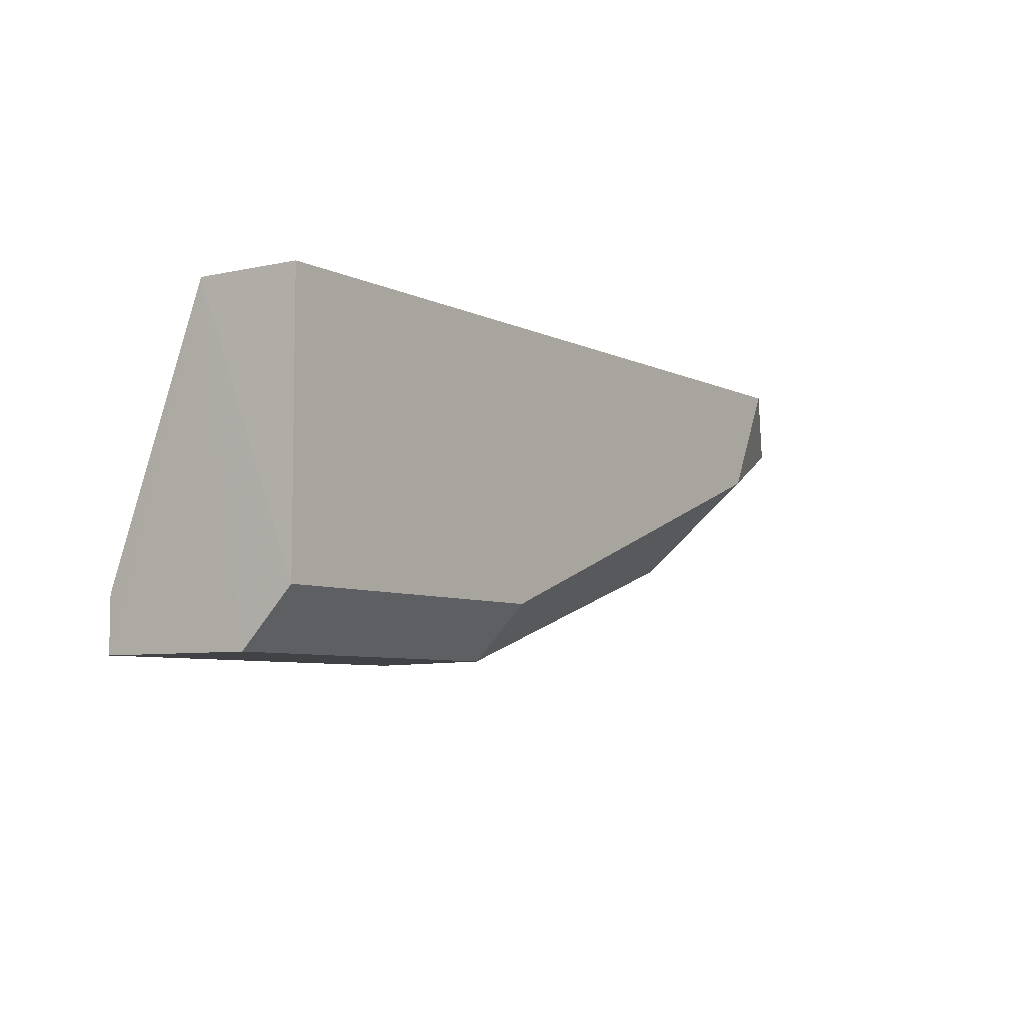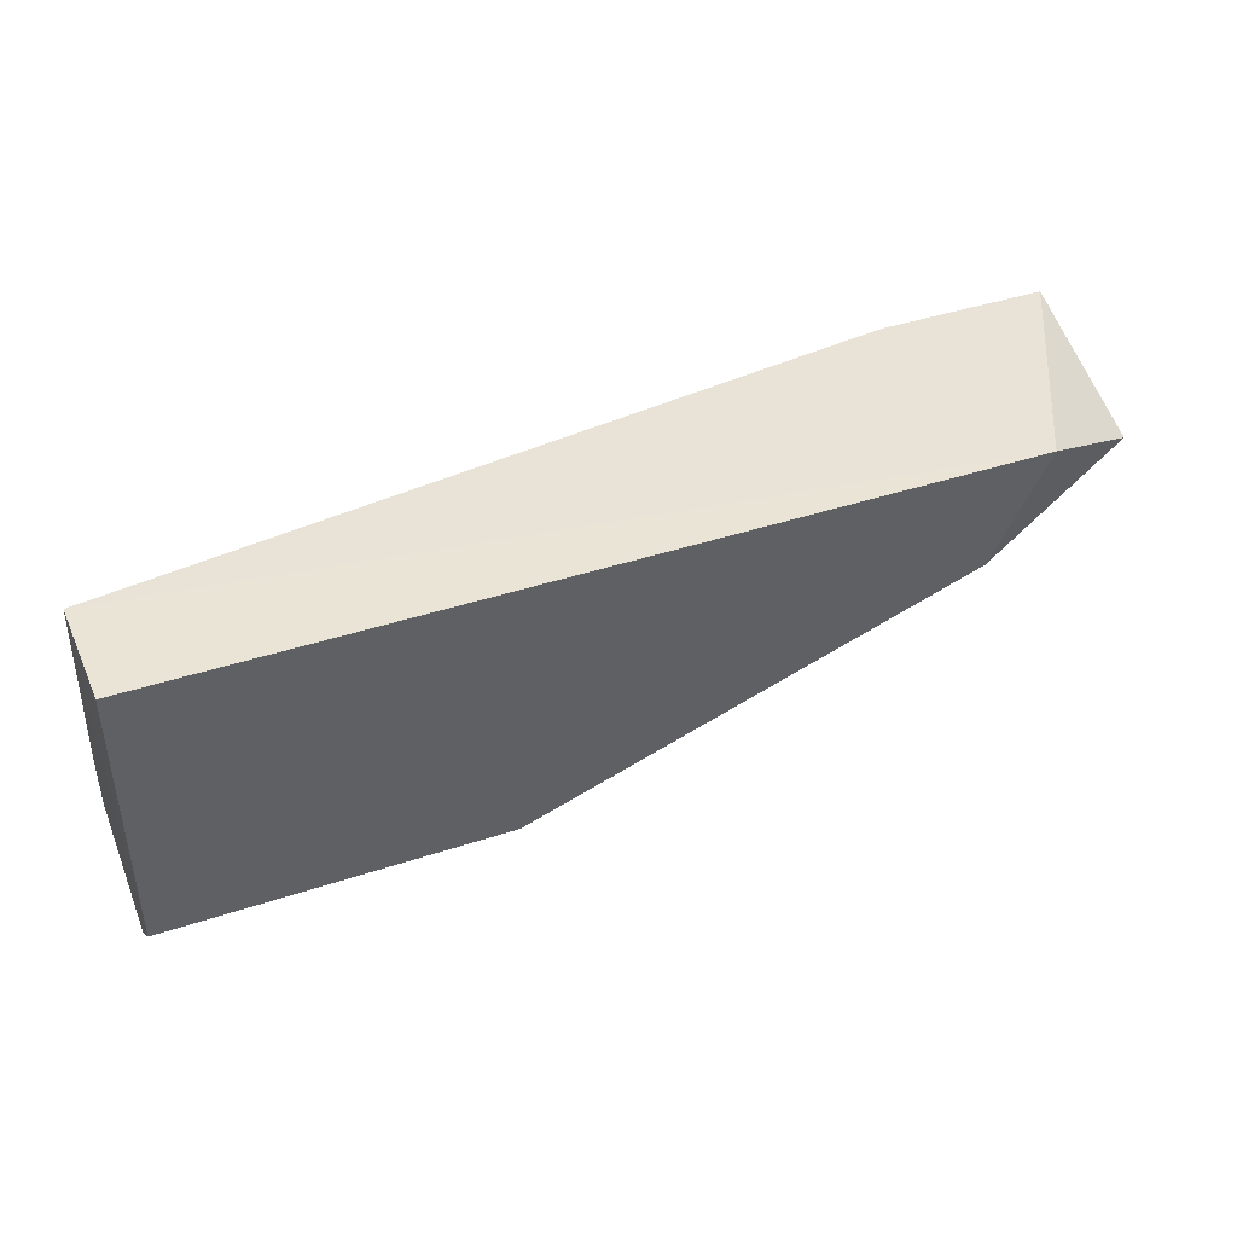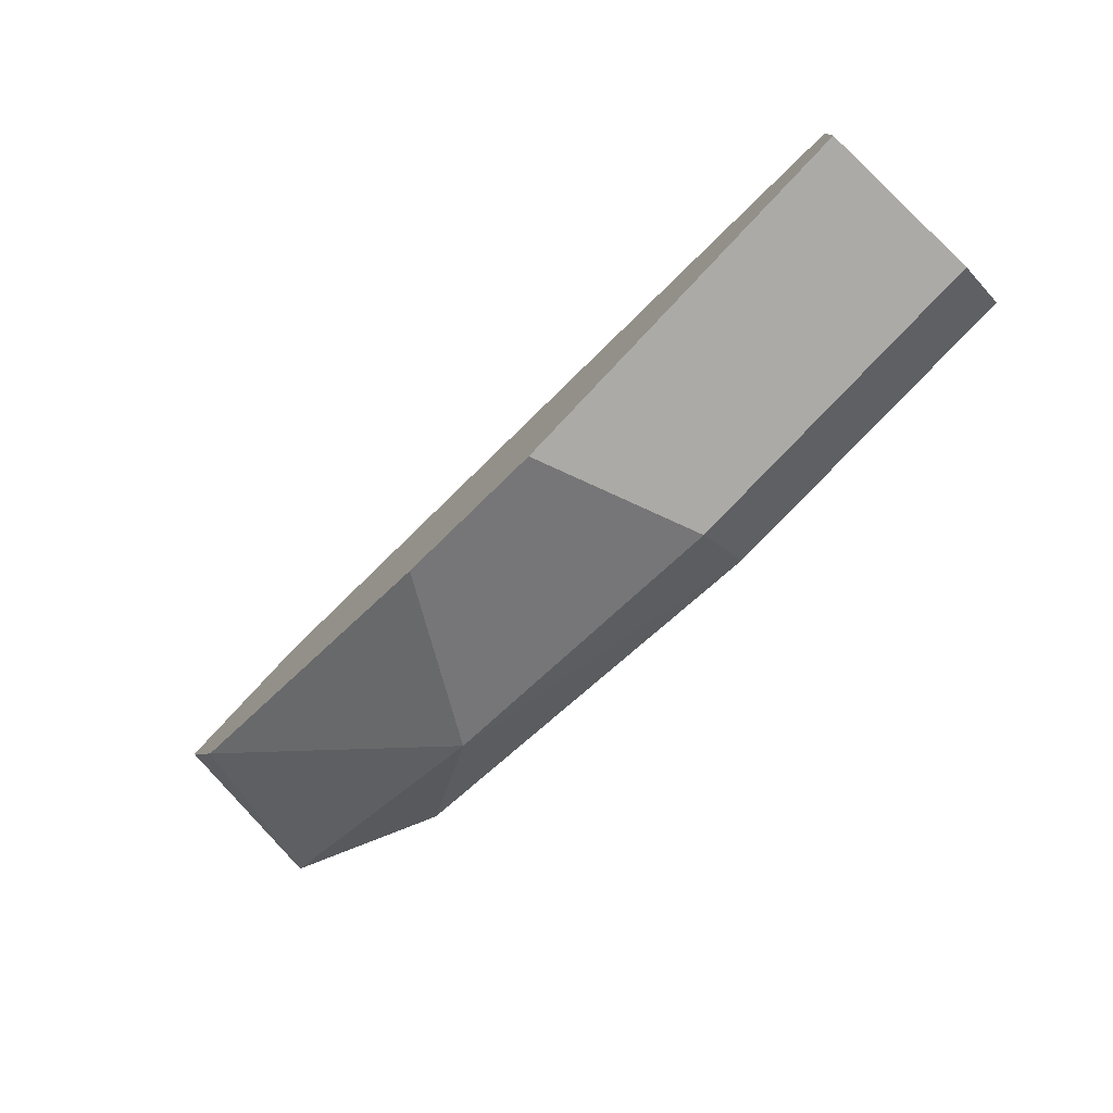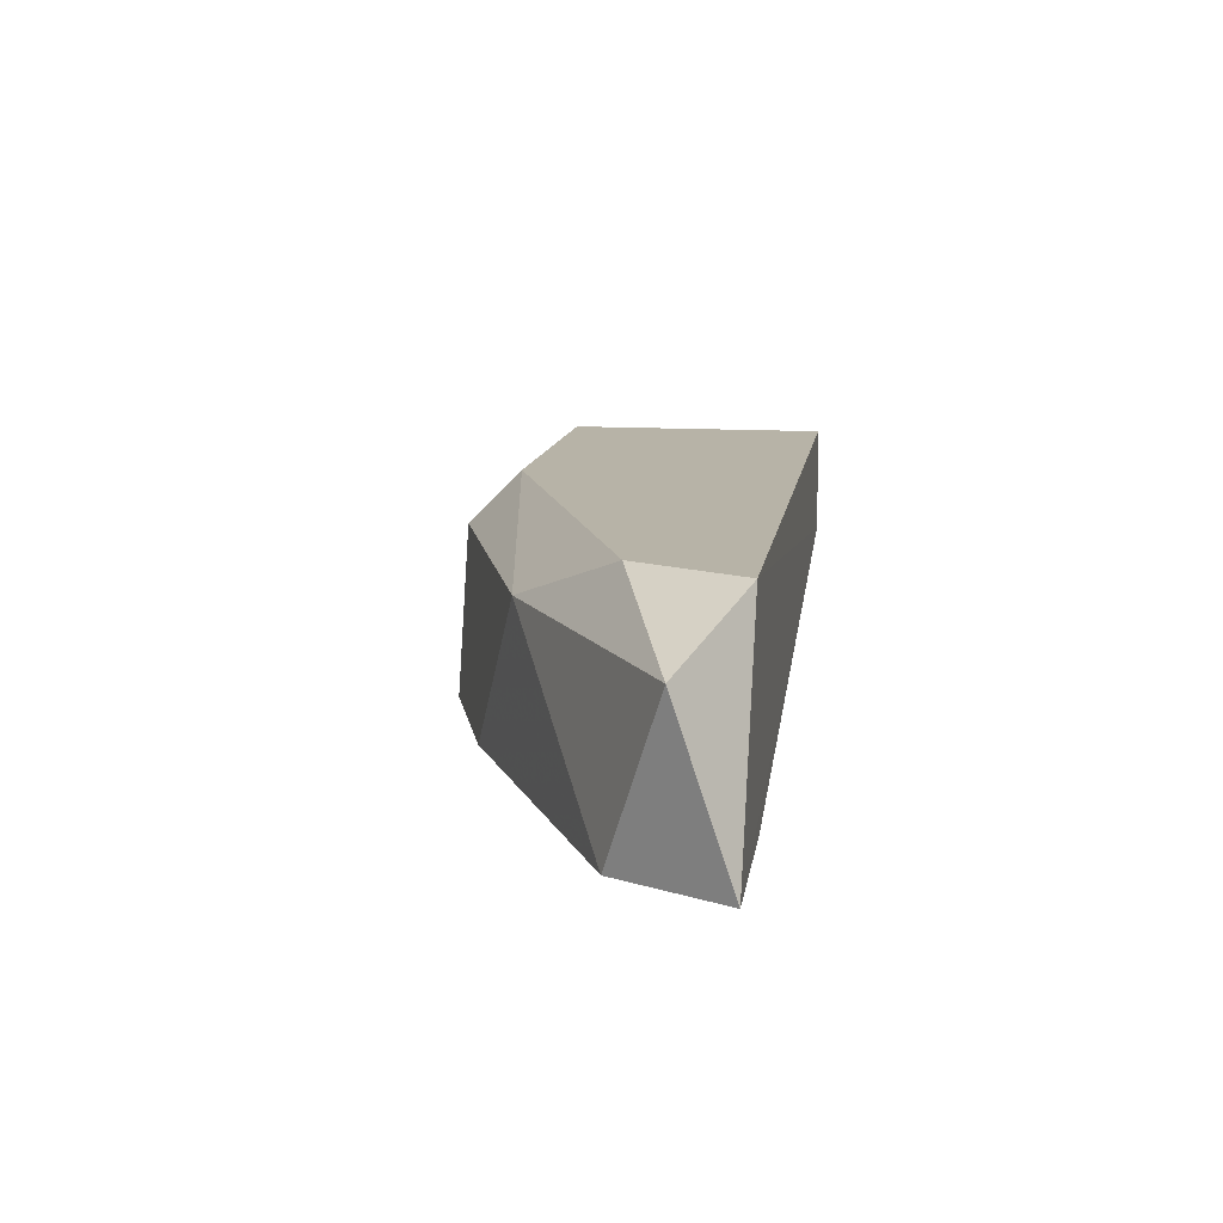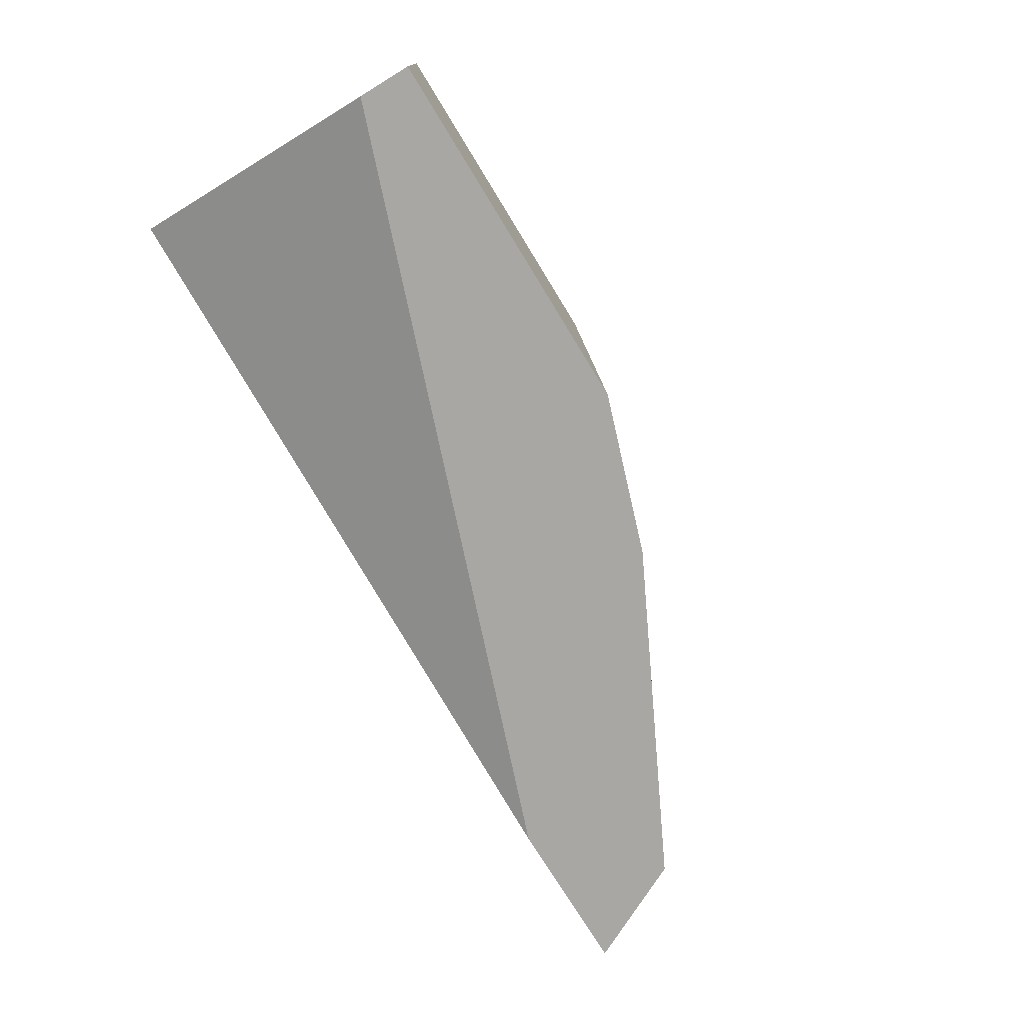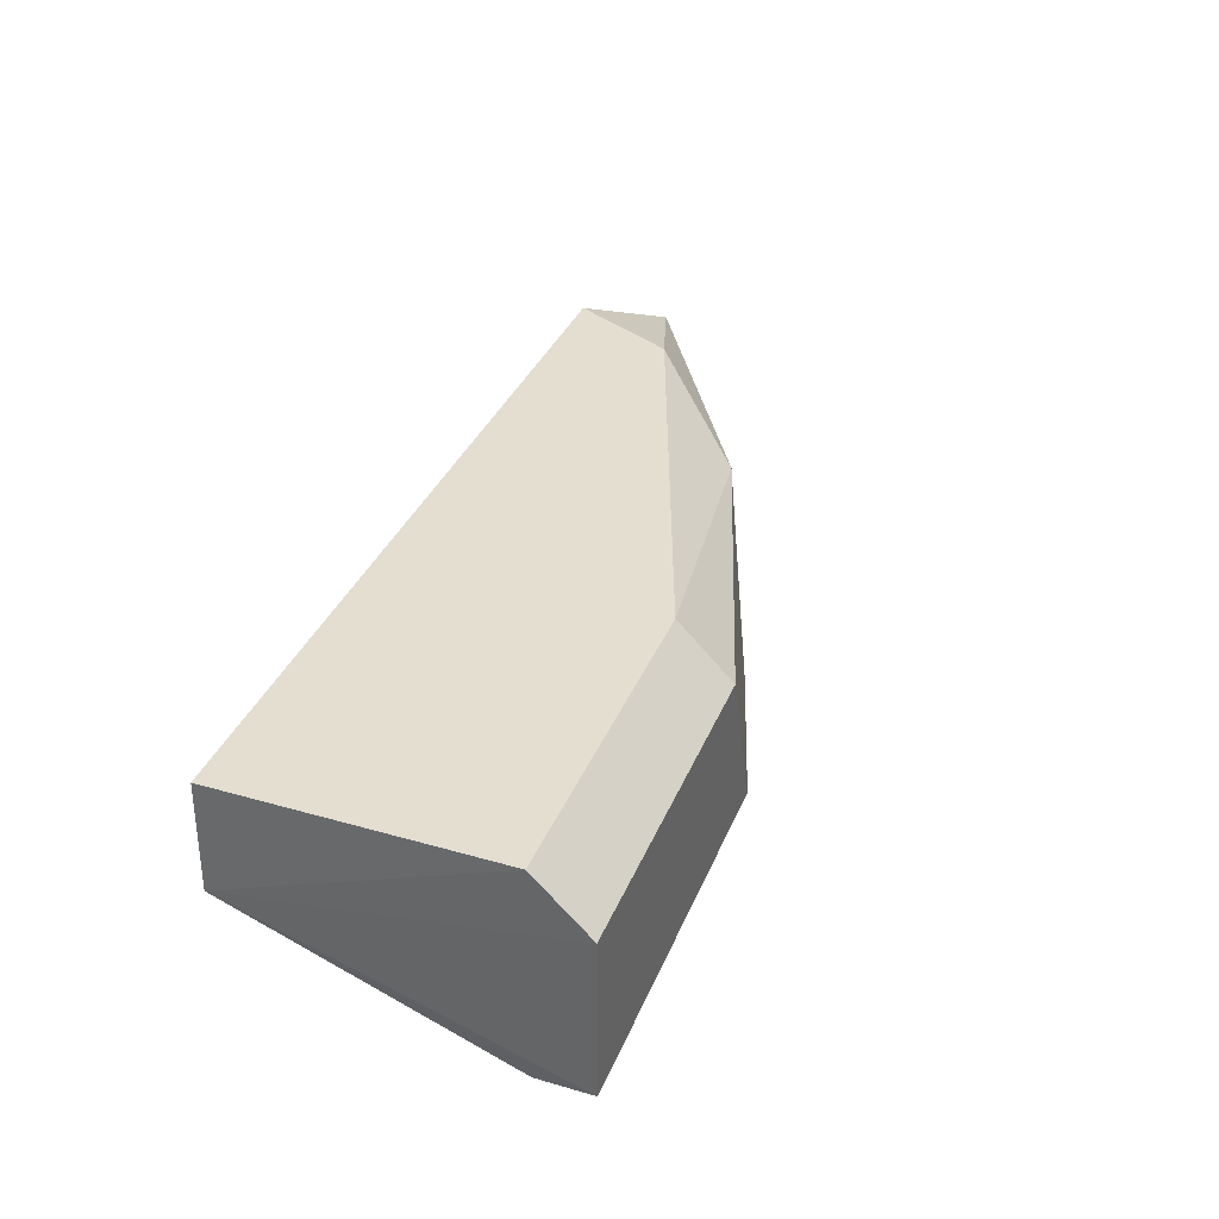
<metadata>
{"format":"obj","ext":"obj","renderer":"f3d","projection":"perspective","resolution":1024,"background":"white","views":[{"elev":-6.5,"azim":125.8,"up":"+Z"},{"elev":41.9,"azim":158.3,"up":"+Z"},{"elev":-75.8,"azim":46.9,"up":"+Z"},{"elev":12.6,"azim":-81.4,"up":"+Y"},{"elev":-74.7,"azim":121.5,"up":"+Y"},{"elev":35.7,"azim":110.6,"up":"+Y"}]}
</metadata>
<code>
v -0.2422 0.2577 -0.1945
v -0.1542 0.2137 -0.2606
v -0.1872 0.2137 -0.2495
v -0.07654 0.2357 -0.1943
v -0.07707 0.2577 -0.2495
v -0.2643 0.2137 -0.1945
v -0.07707 0.2137 -0.2495
v -0.2092 0.2467 -0.2385
v -0.07707 0.2577 -0.1945
v -0.1431 0.2577 -0.2495
v -0.2643 0.2467 -0.2055
v -0.07707 0.2467 -0.2606
v -0.2532 0.2137 -0.2165
v -0.1431 0.2467 -0.2606
v -0.2312 0.2137 -0.1945
v -0.07707 0.2137 -0.2606
v -0.2312 0.2577 -0.2165
f 8 11 17
f 3 2 6
f 4 1 6
f 6 2 7
f 2 3 8
f 1 4 9
f 5 1 9
f 4 5 9
f 1 5 10
f 6 1 11
f 5 4 12
f 10 5 12
f 3 6 13
f 8 3 13
f 6 11 13
f 11 8 13
f 2 8 14
f 8 10 14
f 12 2 14
f 10 12 14
f 4 6 15
f 7 4 15
f 6 7 15
f 4 7 16
f 7 2 16
f 12 4 16
f 2 12 16
f 1 10 17
f 10 8 17
f 11 1 17

</code>
